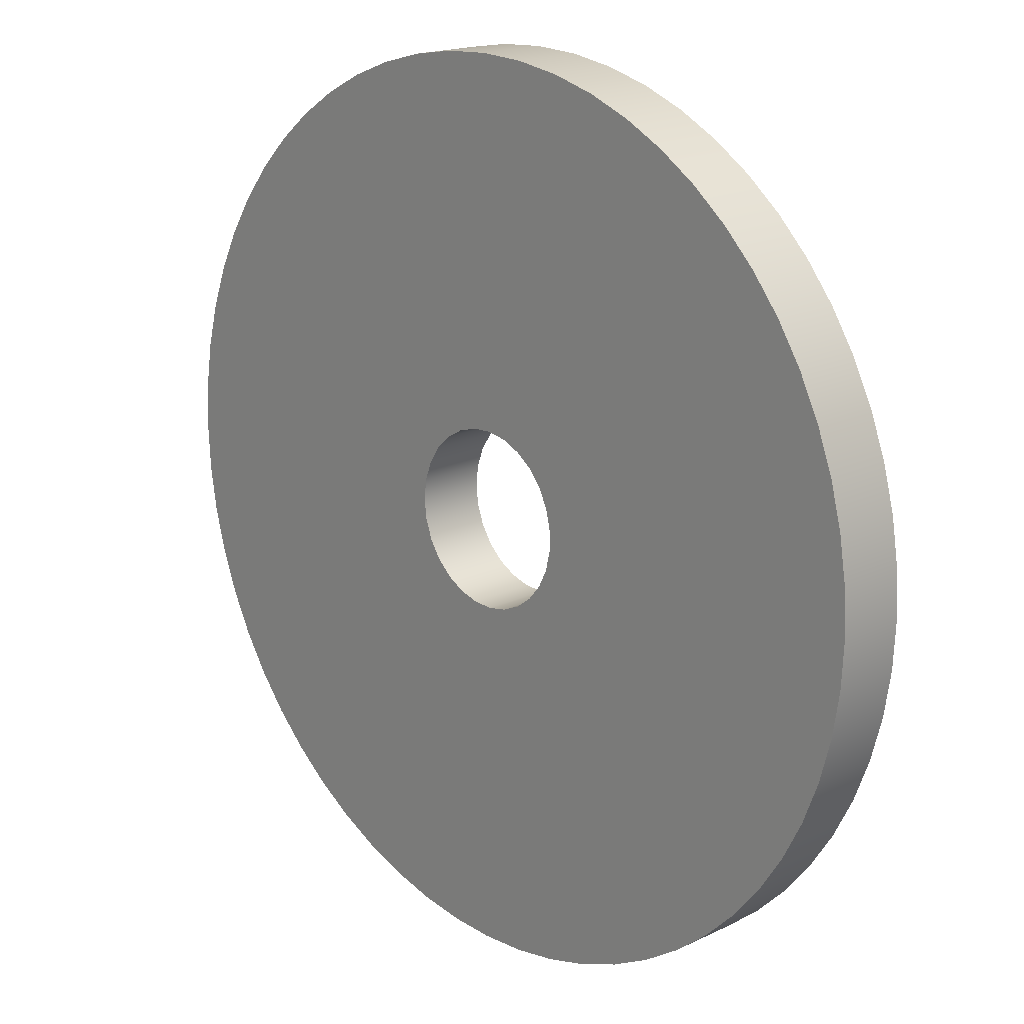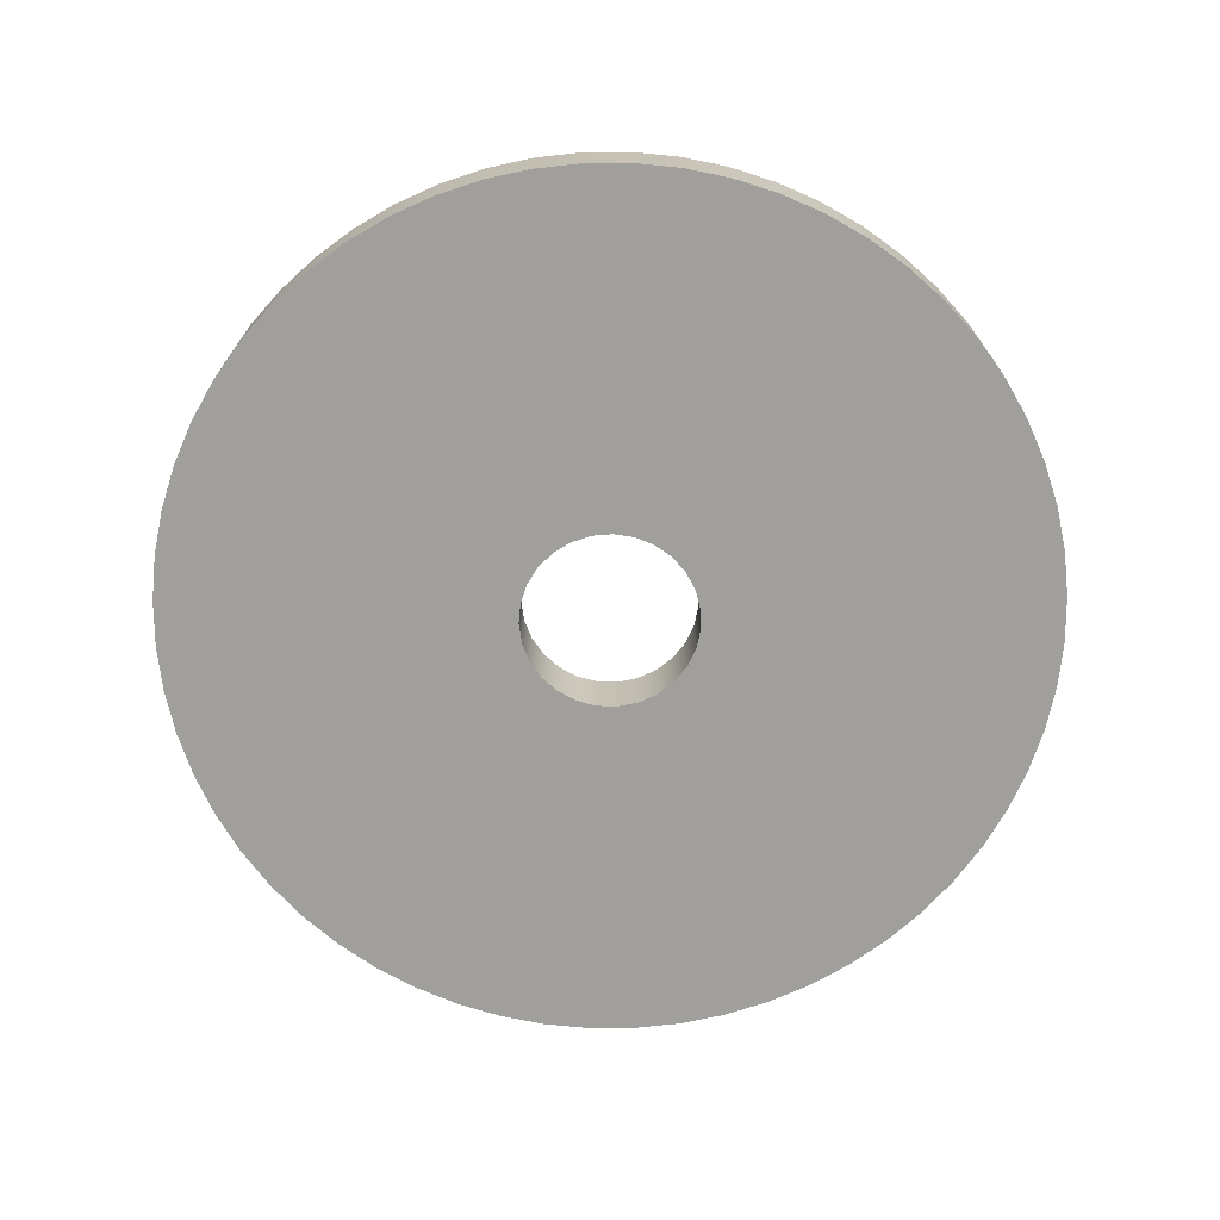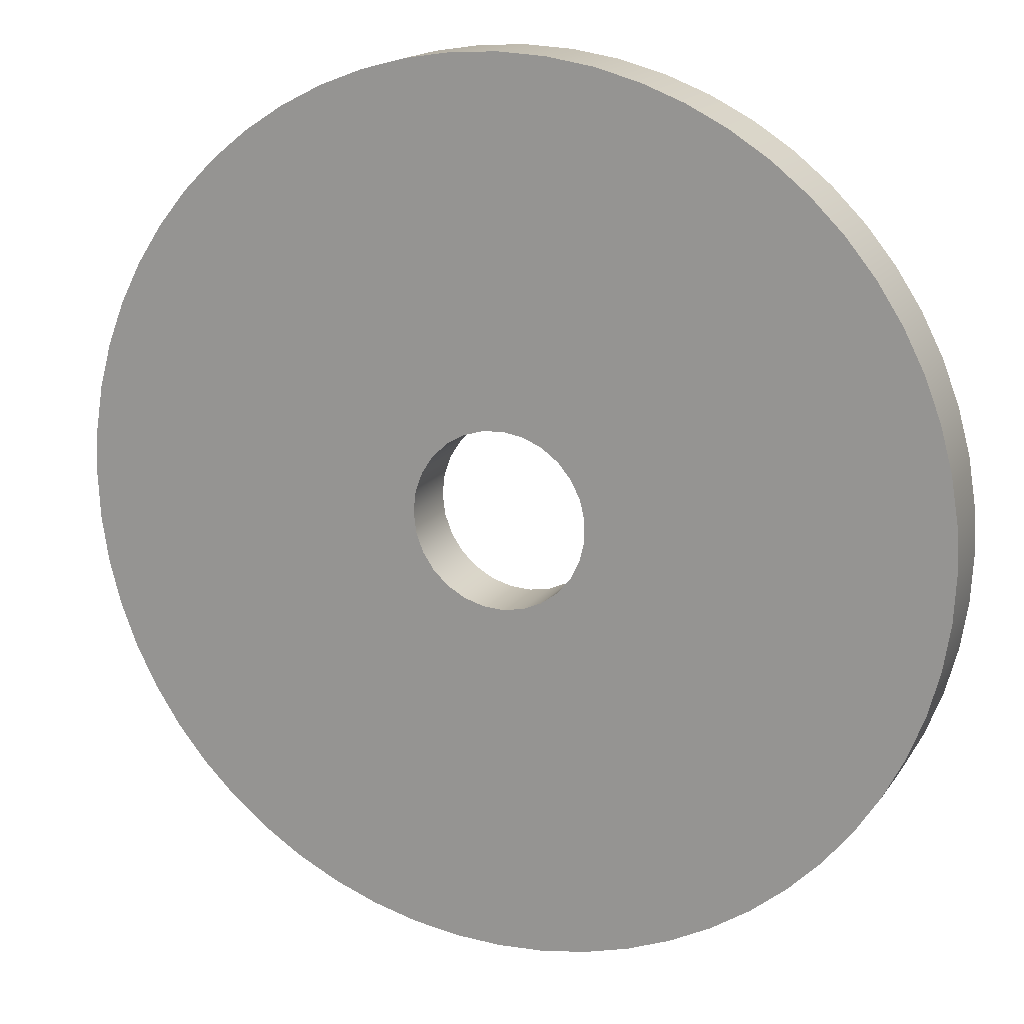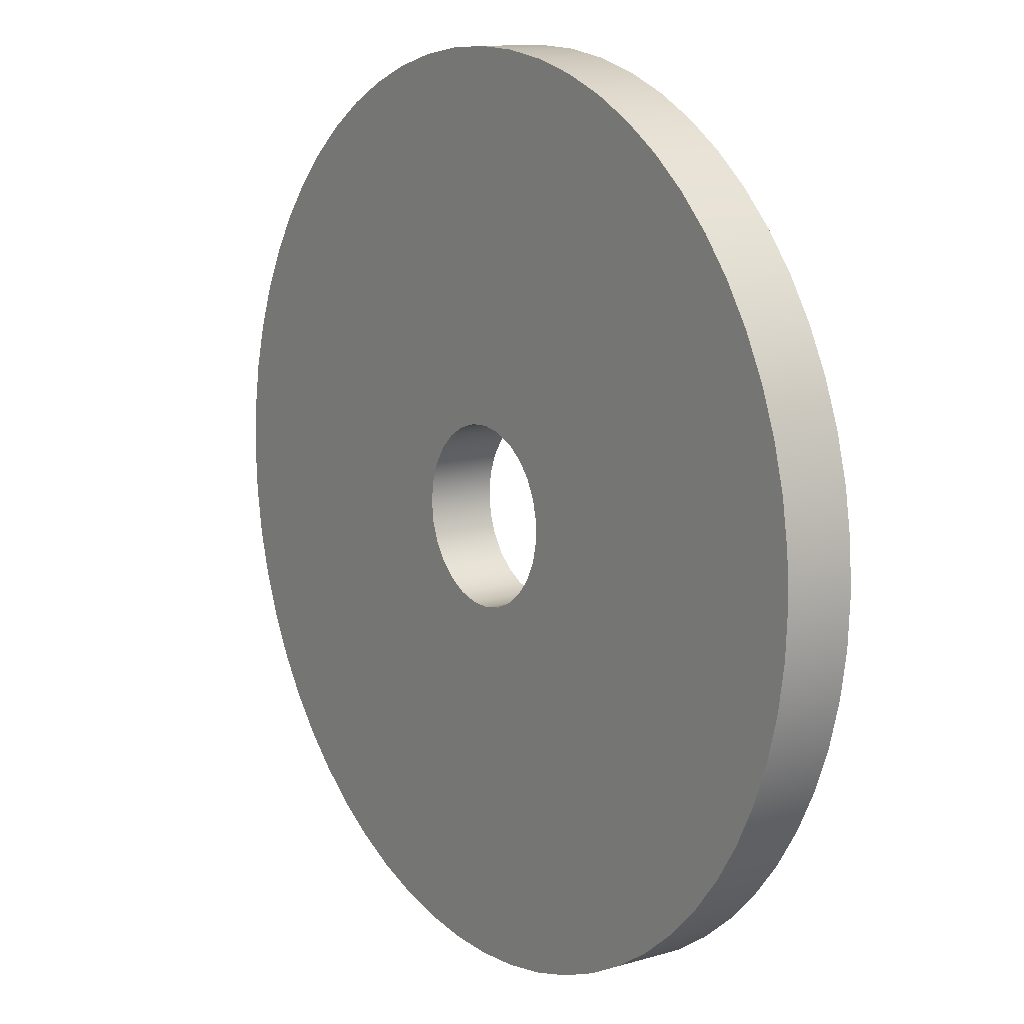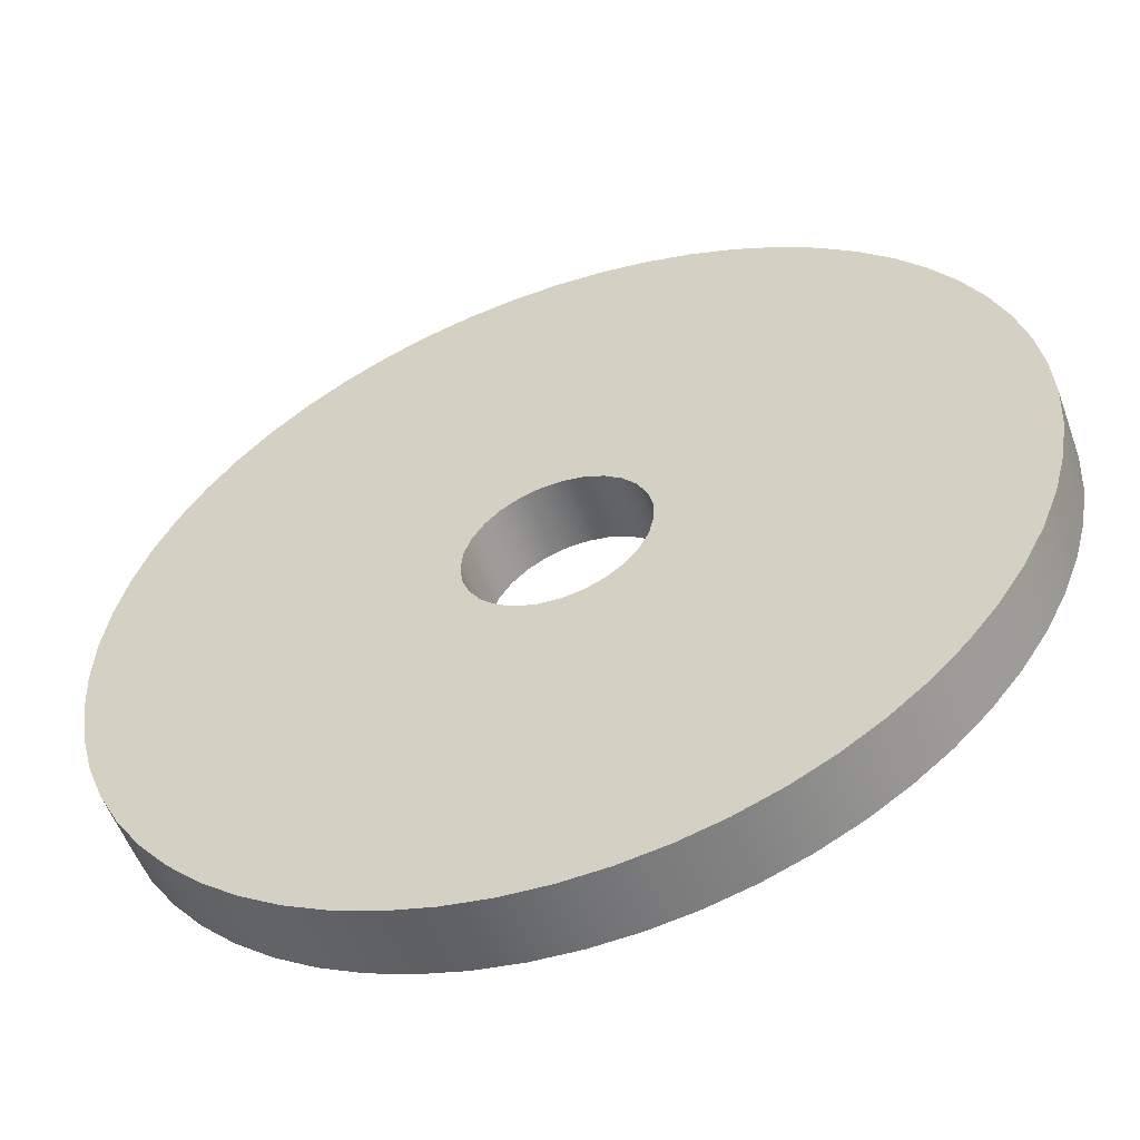
<metadata>
{"format":"obj","ext":"obj","renderer":"f3d","projection":"perspective","resolution":1024,"background":"white","views":[{"elev":18.0,"azim":46.9,"up":"+Z"},{"elev":-71.2,"azim":-38.7,"up":"+Y"},{"elev":16.3,"azim":22.6,"up":"+Z"},{"elev":11.8,"azim":55.1,"up":"+Z"},{"elev":-54.7,"azim":19.7,"up":"+Z"}]}
</metadata>
<code>
v -0.4 0.31 4.899e-17
v -0.3892 0.31 0.09225
v -0.3575 0.31 0.1795
v -0.3064 0.31 0.2571
v -0.2389 0.31 0.3208
v -0.1584 0.31 0.3673
v -0.06946 0.31 0.3939
v 0.02326 0.31 0.3993
v 0.1147 0.31 0.3832
v 0.2 0.31 0.3464
v 0.2745 0.31 0.2909
v 0.3342 0.31 0.2198
v 0.3759 0.31 0.1368
v 0.3973 0.31 0.04644
v 0.3973 0.31 -0.04644
v 0.3759 0.31 -0.1368
v 0.3342 0.31 -0.2198
v 0.2745 0.31 -0.2909
v 0.2 0.31 -0.3464
v 0.1147 0.31 -0.3832
v 0.02326 0.31 -0.3993
v -0.06946 0.31 -0.3939
v -0.1584 0.31 -0.3673
v -0.2389 0.31 -0.3208
v -0.3064 0.31 -0.2571
v -0.3575 0.31 -0.1795
v -0.3892 0.31 -0.09225
v -0.4 0 4.899e-17
v -0.3892 0 -0.09225
v -0.3575 0 -0.1795
v -0.3064 0 -0.2571
v -0.2389 0 -0.3208
v -0.1584 0 -0.3673
v -0.06946 0 -0.3939
v 0.02326 0 -0.3993
v 0.1147 0 -0.3832
v 0.2 0 -0.3464
v 0.2745 0 -0.2909
v 0.3342 0 -0.2198
v 0.3759 0 -0.1368
v 0.3973 0 -0.04644
v 0.3973 0 0.04644
v 0.3759 0 0.1368
v 0.3342 0 0.2198
v 0.2745 0 0.2909
v 0.2 0 0.3464
v 0.1147 0 0.3832
v 0.02326 0 0.3993
v -0.06946 0 0.3939
v -0.1584 0 0.3673
v -0.2389 0 0.3208
v -0.3064 0 0.2571
v -0.3575 0 0.1795
v -0.3892 0 0.09225
v -0.4 0.31 4.899e-17
v -0.4 0 4.899e-17
v -2 0.31 2.449e-16
v -1.989 0.31 -0.2091
v -1.956 0.31 -0.4158
v -1.902 0.31 -0.618
v -1.827 0.31 -0.8135
v -1.732 0.31 -1
v -1.618 0.31 -1.176
v -1.486 0.31 -1.338
v -1.338 0.31 -1.486
v -1.176 0.31 -1.618
v -1 0.31 -1.732
v -0.8135 0.31 -1.827
v -0.618 0.31 -1.902
v -0.4158 0.31 -1.956
v -0.2091 0.31 -1.989
v 1.225e-16 0.31 -2
v 0.2091 0.31 -1.989
v 0.4158 0.31 -1.956
v 0.618 0.31 -1.902
v 0.8135 0.31 -1.827
v 1 0.31 -1.732
v 1.176 0.31 -1.618
v 1.338 0.31 -1.486
v 1.486 0.31 -1.338
v 1.618 0.31 -1.176
v 1.732 0.31 -1
v 1.827 0.31 -0.8135
v 1.902 0.31 -0.618
v 1.956 0.31 -0.4158
v 1.989 0.31 -0.2091
v 2 0.31 0
v 1.989 0.31 0.2091
v 1.956 0.31 0.4158
v 1.902 0.31 0.618
v 1.827 0.31 0.8135
v 1.732 0.31 1
v 1.618 0.31 1.176
v 1.486 0.31 1.338
v 1.338 0.31 1.486
v 1.176 0.31 1.618
v 1 0.31 1.732
v 0.8135 0.31 1.827
v 0.618 0.31 1.902
v 0.4158 0.31 1.956
v 0.2091 0.31 1.989
v 1.225e-16 0.31 2
v -0.2091 0.31 1.989
v -0.4158 0.31 1.956
v -0.618 0.31 1.902
v -0.8135 0.31 1.827
v -1 0.31 1.732
v -1.176 0.31 1.618
v -1.338 0.31 1.486
v -1.486 0.31 1.338
v -1.618 0.31 1.176
v -1.732 0.31 1
v -1.827 0.31 0.8135
v -1.902 0.31 0.618
v -1.956 0.31 0.4158
v -1.989 0.31 0.2091
v -2 0 2.449e-16
v -1.989 0 0.2091
v -1.956 0 0.4158
v -1.902 0 0.618
v -1.827 0 0.8135
v -1.732 0 1
v -1.618 0 1.176
v -1.486 0 1.338
v -1.338 0 1.486
v -1.176 0 1.618
v -1 0 1.732
v -0.8135 0 1.827
v -0.618 0 1.902
v -0.4158 0 1.956
v -0.2091 0 1.989
v 1.225e-16 0 2
v 0.2091 0 1.989
v 0.4158 0 1.956
v 0.618 0 1.902
v 0.8135 0 1.827
v 1 0 1.732
v 1.176 0 1.618
v 1.338 0 1.486
v 1.486 0 1.338
v 1.618 0 1.176
v 1.732 0 1
v 1.827 0 0.8135
v 1.902 0 0.618
v 1.956 0 0.4158
v 1.989 0 0.2091
v 2 0 0
v 1.989 0 -0.2091
v 1.956 0 -0.4158
v 1.902 0 -0.618
v 1.827 0 -0.8135
v 1.732 0 -1
v 1.618 0 -1.176
v 1.486 0 -1.338
v 1.338 0 -1.486
v 1.176 0 -1.618
v 1 0 -1.732
v 0.8135 0 -1.827
v 0.618 0 -1.902
v 0.4158 0 -1.956
v 0.2091 0 -1.989
v 1.225e-16 0 -2
v -0.2091 0 -1.989
v -0.4158 0 -1.956
v -0.618 0 -1.902
v -0.8135 0 -1.827
v -1 0 -1.732
v -1.176 0 -1.618
v -1.338 0 -1.486
v -1.486 0 -1.338
v -1.618 0 -1.176
v -1.732 0 -1
v -1.827 0 -0.8135
v -1.902 0 -0.618
v -1.956 0 -0.4158
v -1.989 0 -0.2091
v -2 0 2.449e-16
v -2 0.31 2.449e-16
v -0.4 0.31 4.899e-17
v -0.3892 0.31 -0.09225
v -0.3575 0.31 -0.1795
v -0.3064 0.31 -0.2571
v -0.2389 0.31 -0.3208
v -0.1584 0.31 -0.3673
v -0.06946 0.31 -0.3939
v 0.02326 0.31 -0.3993
v 0.1147 0.31 -0.3832
v 0.2 0.31 -0.3464
v 0.2745 0.31 -0.2909
v 0.3342 0.31 -0.2198
v 0.3759 0.31 -0.1368
v 0.3973 0.31 -0.04644
v 0.3973 0.31 0.04644
v 0.3759 0.31 0.1368
v 0.3342 0.31 0.2198
v 0.2745 0.31 0.2909
v 0.2 0.31 0.3464
v 0.1147 0.31 0.3832
v 0.02326 0.31 0.3993
v -0.06946 0.31 0.3939
v -0.1584 0.31 0.3673
v -0.2389 0.31 0.3208
v -0.3064 0.31 0.2571
v -0.3575 0.31 0.1795
v -0.3892 0.31 0.09225
v -2 0.31 2.449e-16
v -1.989 0.31 0.2091
v -1.956 0.31 0.4158
v -1.902 0.31 0.618
v -1.827 0.31 0.8135
v -1.732 0.31 1
v -1.618 0.31 1.176
v -1.486 0.31 1.338
v -1.338 0.31 1.486
v -1.176 0.31 1.618
v -1 0.31 1.732
v -0.8135 0.31 1.827
v -0.618 0.31 1.902
v -0.4158 0.31 1.956
v -0.2091 0.31 1.989
v 1.225e-16 0.31 2
v 0.2091 0.31 1.989
v 0.4158 0.31 1.956
v 0.618 0.31 1.902
v 0.8135 0.31 1.827
v 1 0.31 1.732
v 1.176 0.31 1.618
v 1.338 0.31 1.486
v 1.486 0.31 1.338
v 1.618 0.31 1.176
v 1.732 0.31 1
v 1.827 0.31 0.8135
v 1.902 0.31 0.618
v 1.956 0.31 0.4158
v 1.989 0.31 0.2091
v 2 0.31 0
v 1.989 0.31 -0.2091
v 1.956 0.31 -0.4158
v 1.902 0.31 -0.618
v 1.827 0.31 -0.8135
v 1.732 0.31 -1
v 1.618 0.31 -1.176
v 1.486 0.31 -1.338
v 1.338 0.31 -1.486
v 1.176 0.31 -1.618
v 1 0.31 -1.732
v 0.8135 0.31 -1.827
v 0.618 0.31 -1.902
v 0.4158 0.31 -1.956
v 0.2091 0.31 -1.989
v 1.225e-16 0.31 -2
v -0.2091 0.31 -1.989
v -0.4158 0.31 -1.956
v -0.618 0.31 -1.902
v -0.8135 0.31 -1.827
v -1 0.31 -1.732
v -1.176 0.31 -1.618
v -1.338 0.31 -1.486
v -1.486 0.31 -1.338
v -1.618 0.31 -1.176
v -1.732 0.31 -1
v -1.827 0.31 -0.8135
v -1.902 0.31 -0.618
v -1.956 0.31 -0.4158
v -1.989 0.31 -0.2091
v -0.4 0 4.899e-17
v -0.3892 0 0.09225
v -0.3575 0 0.1795
v -0.3064 0 0.2571
v -0.2389 0 0.3208
v -0.1584 0 0.3673
v -0.06946 0 0.3939
v 0.02326 0 0.3993
v 0.1147 0 0.3832
v 0.2 0 0.3464
v 0.2745 0 0.2909
v 0.3342 0 0.2198
v 0.3759 0 0.1368
v 0.3973 0 0.04644
v 0.3973 0 -0.04644
v 0.3759 0 -0.1368
v 0.3342 0 -0.2198
v 0.2745 0 -0.2909
v 0.2 0 -0.3464
v 0.1147 0 -0.3832
v 0.02326 0 -0.3993
v -0.06946 0 -0.3939
v -0.1584 0 -0.3673
v -0.2389 0 -0.3208
v -0.3064 0 -0.2571
v -0.3575 0 -0.1795
v -0.3892 0 -0.09225
v -2 0 2.449e-16
v -1.989 0 -0.2091
v -1.956 0 -0.4158
v -1.902 0 -0.618
v -1.827 0 -0.8135
v -1.732 0 -1
v -1.618 0 -1.176
v -1.486 0 -1.338
v -1.338 0 -1.486
v -1.176 0 -1.618
v -1 0 -1.732
v -0.8135 0 -1.827
v -0.618 0 -1.902
v -0.4158 0 -1.956
v -0.2091 0 -1.989
v 1.225e-16 0 -2
v 0.2091 0 -1.989
v 0.4158 0 -1.956
v 0.618 0 -1.902
v 0.8135 0 -1.827
v 1 0 -1.732
v 1.176 0 -1.618
v 1.338 0 -1.486
v 1.486 0 -1.338
v 1.618 0 -1.176
v 1.732 0 -1
v 1.827 0 -0.8135
v 1.902 0 -0.618
v 1.956 0 -0.4158
v 1.989 0 -0.2091
v 2 0 0
v 1.989 0 0.2091
v 1.956 0 0.4158
v 1.902 0 0.618
v 1.827 0 0.8135
v 1.732 0 1
v 1.618 0 1.176
v 1.486 0 1.338
v 1.338 0 1.486
v 1.176 0 1.618
v 1 0 1.732
v 0.8135 0 1.827
v 0.618 0 1.902
v 0.4158 0 1.956
v 0.2091 0 1.989
v 1.225e-16 0 2
v -0.2091 0 1.989
v -0.4158 0 1.956
v -0.618 0 1.902
v -0.8135 0 1.827
v -1 0 1.732
v -1.176 0 1.618
v -1.338 0 1.486
v -1.486 0 1.338
v -1.618 0 1.176
v -1.732 0 1
v -1.827 0 0.8135
v -1.902 0 0.618
v -1.956 0 0.4158
v -1.989 0 0.2091
g a13ce168-e349-11ea-8812-54bf646e7e1f
f 2 54 1
f 1 54 56
f 55 28 27
f 27 28 29
f 27 29 26
f 26 29 30
f 26 30 25
f 25 30 31
f 25 31 24
f 24 31 32
f 24 32 23
f 23 32 33
f 23 33 22
f 22 33 34
f 22 34 21
f 21 34 35
f 21 35 20
f 20 35 36
f 20 36 19
f 19 36 37
f 19 37 18
f 18 37 38
f 18 38 17
f 17 38 39
f 17 39 16
f 16 39 40
f 16 40 15
f 15 40 41
f 15 41 14
f 14 41 42
f 14 42 13
f 13 42 43
f 13 43 12
f 12 43 44
f 12 44 11
f 11 44 45
f 11 45 10
f 10 45 46
f 10 46 9
f 9 46 47
f 9 47 8
f 8 47 48
f 8 48 7
f 7 48 49
f 7 49 6
f 6 49 50
f 6 50 5
f 5 50 51
f 5 51 4
f 4 51 52
f 4 52 3
f 3 52 53
f 3 53 2
f 2 53 54
g a1414e68-e349-11ea-9c56-54bf646e7e1f
f 58 176 57
f 57 176 177
f 178 117 116
f 116 117 118
f 116 118 115
f 115 118 119
f 115 119 114
f 114 119 120
f 114 120 113
f 113 120 121
f 113 121 112
f 112 121 122
f 112 122 111
f 111 122 123
f 111 123 110
f 110 123 124
f 110 124 109
f 109 124 125
f 109 125 108
f 108 125 126
f 108 126 107
f 107 126 127
f 107 127 106
f 106 127 128
f 106 128 105
f 105 128 129
f 105 129 104
f 104 129 130
f 104 130 103
f 103 130 131
f 103 131 102
f 102 131 132
f 102 132 101
f 101 132 133
f 101 133 100
f 100 133 134
f 100 134 99
f 99 134 135
f 99 135 98
f 98 135 136
f 98 136 97
f 97 136 137
f 97 137 96
f 96 137 138
f 96 138 95
f 95 138 139
f 95 139 94
f 94 139 140
f 94 140 93
f 93 140 141
f 93 141 92
f 92 141 142
f 92 142 91
f 91 142 143
f 91 143 90
f 90 143 144
f 90 144 89
f 89 144 145
f 89 145 88
f 88 145 146
f 88 146 87
f 87 146 147
f 87 147 86
f 86 147 148
f 86 148 85
f 85 148 149
f 85 149 84
f 84 149 150
f 84 150 83
f 83 150 151
f 83 151 82
f 82 151 152
f 82 152 81
f 81 152 153
f 81 153 80
f 80 153 154
f 80 154 79
f 79 154 155
f 79 155 78
f 78 155 156
f 78 156 77
f 77 156 157
f 77 157 76
f 76 157 158
f 76 158 75
f 75 158 159
f 75 159 74
f 74 159 160
f 74 160 73
f 73 160 161
f 73 161 72
f 72 161 162
f 72 162 71
f 71 162 163
f 71 163 70
f 70 163 164
f 70 164 69
f 69 164 165
f 69 165 68
f 68 165 166
f 68 166 67
f 67 166 167
f 67 167 66
f 66 167 168
f 66 168 65
f 65 168 169
f 65 169 64
f 64 169 170
f 64 170 63
f 63 170 171
f 63 171 62
f 62 171 172
f 62 172 61
f 61 172 173
f 61 173 60
f 60 173 174
f 60 174 59
f 59 174 175
f 59 175 58
f 58 175 176
g a15599ca-e349-11ea-bd08-54bf646e7e1f
f 180 265 179
f 179 265 206
f 179 206 207
f 181 263 180
f 180 263 264
f 180 264 265
f 182 260 181
f 181 260 261
f 181 261 262
f 183 258 182
f 182 258 259
f 182 259 260
f 184 256 183
f 183 256 257
f 183 257 258
f 185 254 184
f 184 254 255
f 184 255 256
f 186 252 185
f 185 252 253
f 185 253 254
f 187 249 186
f 186 249 250
f 186 250 251
f 188 247 187
f 187 247 248
f 187 248 249
f 189 245 188
f 188 245 246
f 188 246 247
f 190 243 189
f 189 243 244
f 189 244 245
f 191 240 190
f 190 240 241
f 190 241 242
f 192 238 191
f 191 238 239
f 191 239 240
f 193 236 192
f 192 236 237
f 192 237 238
f 194 234 193
f 193 234 235
f 193 235 236
f 195 232 194
f 194 232 233
f 194 233 234
f 196 229 195
f 195 229 230
f 195 230 231
f 197 227 196
f 196 227 228
f 196 228 229
f 198 225 197
f 197 225 226
f 197 226 227
f 199 223 198
f 198 223 224
f 198 224 225
f 200 220 199
f 199 220 221
f 199 221 222
f 201 218 200
f 200 218 219
f 200 219 220
f 202 216 201
f 201 216 217
f 201 217 218
f 203 214 202
f 202 214 215
f 202 215 216
f 204 212 203
f 203 212 213
f 203 213 214
f 205 209 204
f 204 209 210
f 204 210 211
f 179 207 205
f 205 207 208
f 205 208 209
f 211 212 204
f 222 223 199
f 231 232 195
f 242 243 190
f 251 252 186
f 262 263 181
g a15bb464-e349-11ea-b9b1-54bf646e7e1f
f 267 352 266
f 266 352 293
f 266 293 294
f 268 350 267
f 267 350 351
f 267 351 352
f 269 347 268
f 268 347 348
f 268 348 349
f 270 345 269
f 269 345 346
f 269 346 347
f 271 343 270
f 270 343 344
f 270 344 345
f 272 341 271
f 271 341 342
f 271 342 343
f 273 339 272
f 272 339 340
f 272 340 341
f 274 336 273
f 273 336 337
f 273 337 338
f 275 334 274
f 274 334 335
f 274 335 336
f 276 332 275
f 275 332 333
f 275 333 334
f 277 330 276
f 276 330 331
f 276 331 332
f 278 327 277
f 277 327 328
f 277 328 329
f 279 325 278
f 278 325 326
f 278 326 327
f 280 323 279
f 279 323 324
f 279 324 325
f 281 321 280
f 280 321 322
f 280 322 323
f 282 319 281
f 281 319 320
f 281 320 321
f 283 316 282
f 282 316 317
f 282 317 318
f 284 314 283
f 283 314 315
f 283 315 316
f 285 312 284
f 284 312 313
f 284 313 314
f 286 310 285
f 285 310 311
f 285 311 312
f 287 307 286
f 286 307 308
f 286 308 309
f 288 305 287
f 287 305 306
f 287 306 307
f 289 303 288
f 288 303 304
f 288 304 305
f 290 301 289
f 289 301 302
f 289 302 303
f 291 299 290
f 290 299 300
f 290 300 301
f 292 296 291
f 291 296 297
f 291 297 298
f 266 294 292
f 292 294 295
f 292 295 296
f 298 299 291
f 309 310 286
f 318 319 282
f 329 330 277
f 338 339 273
f 349 350 268

</code>
